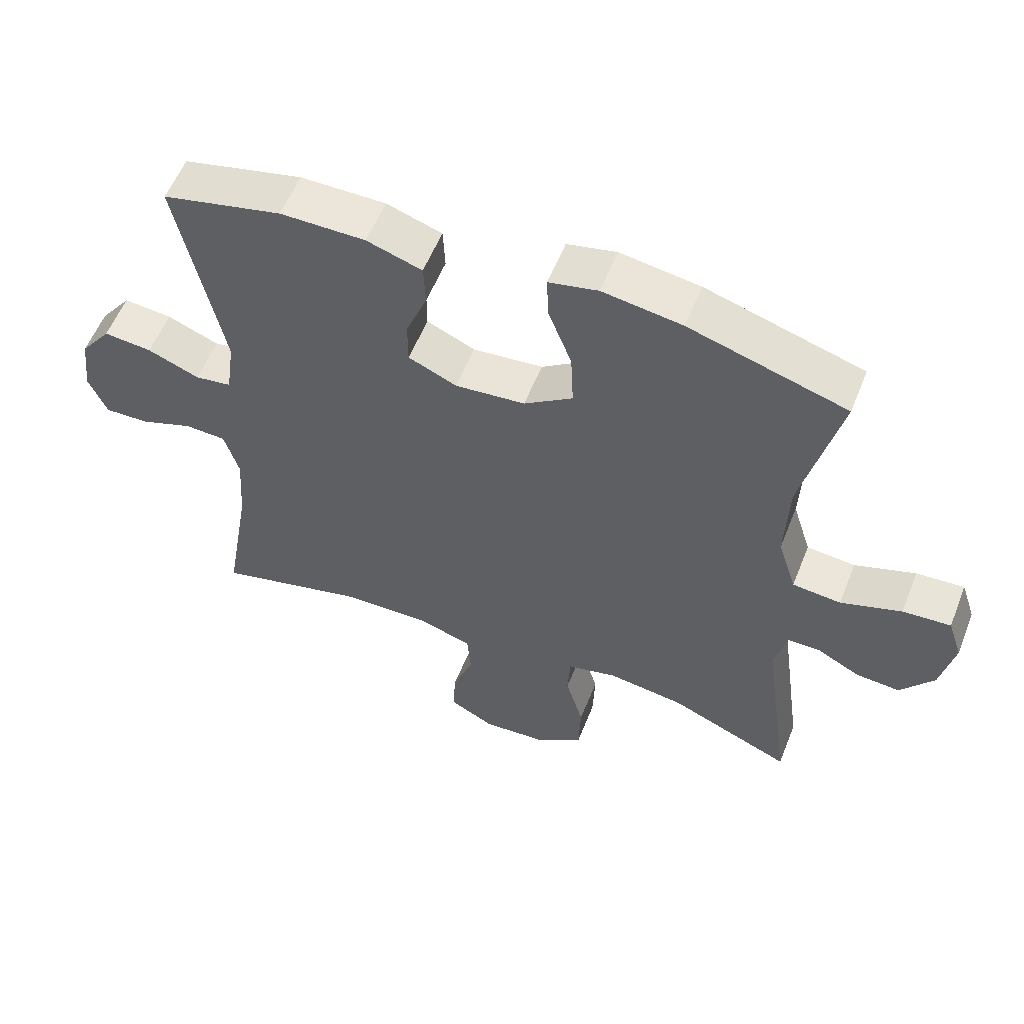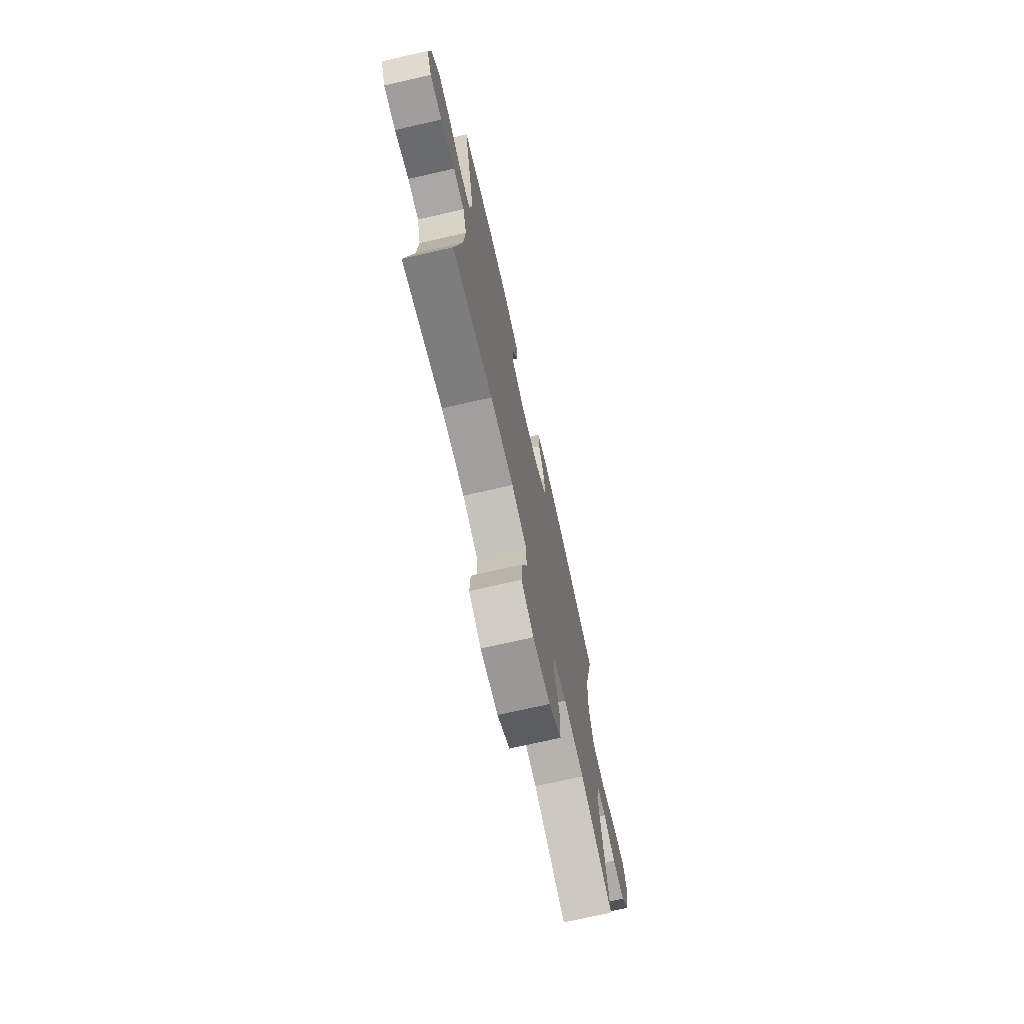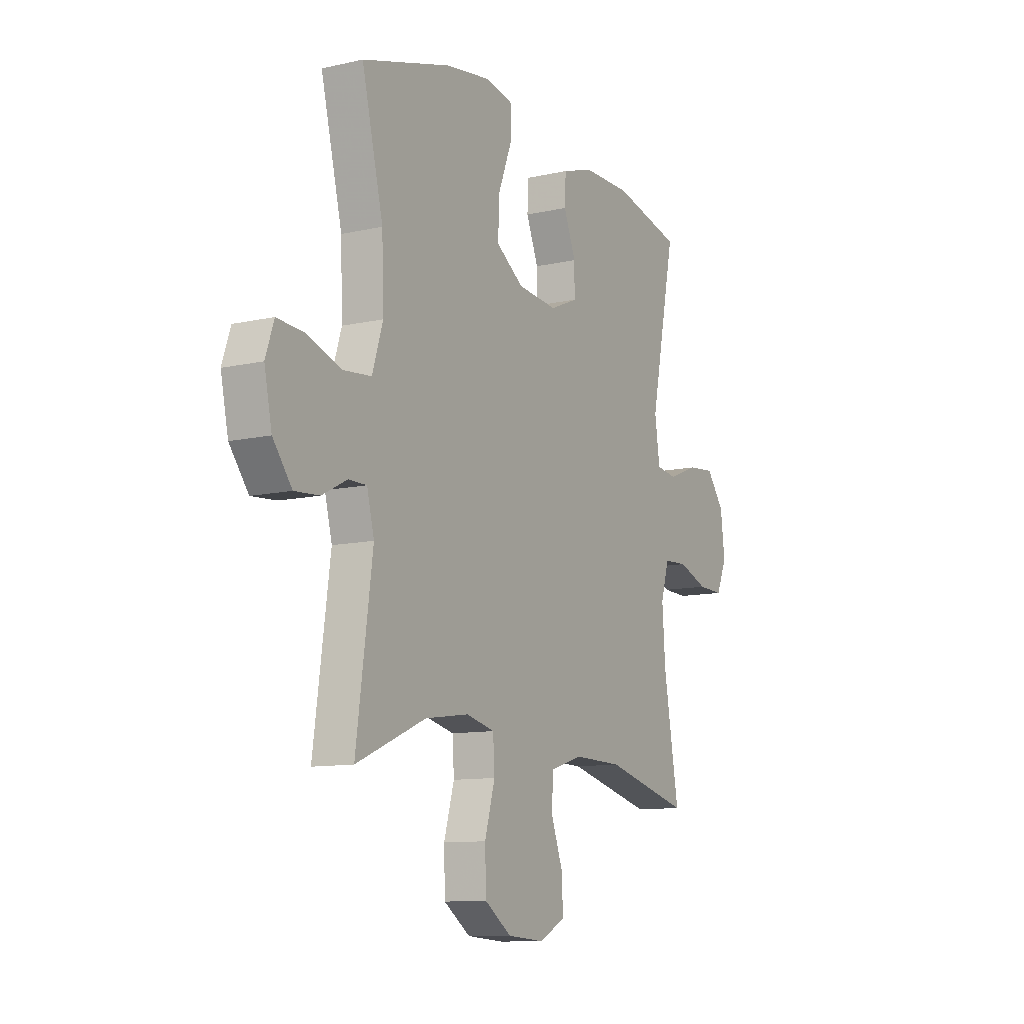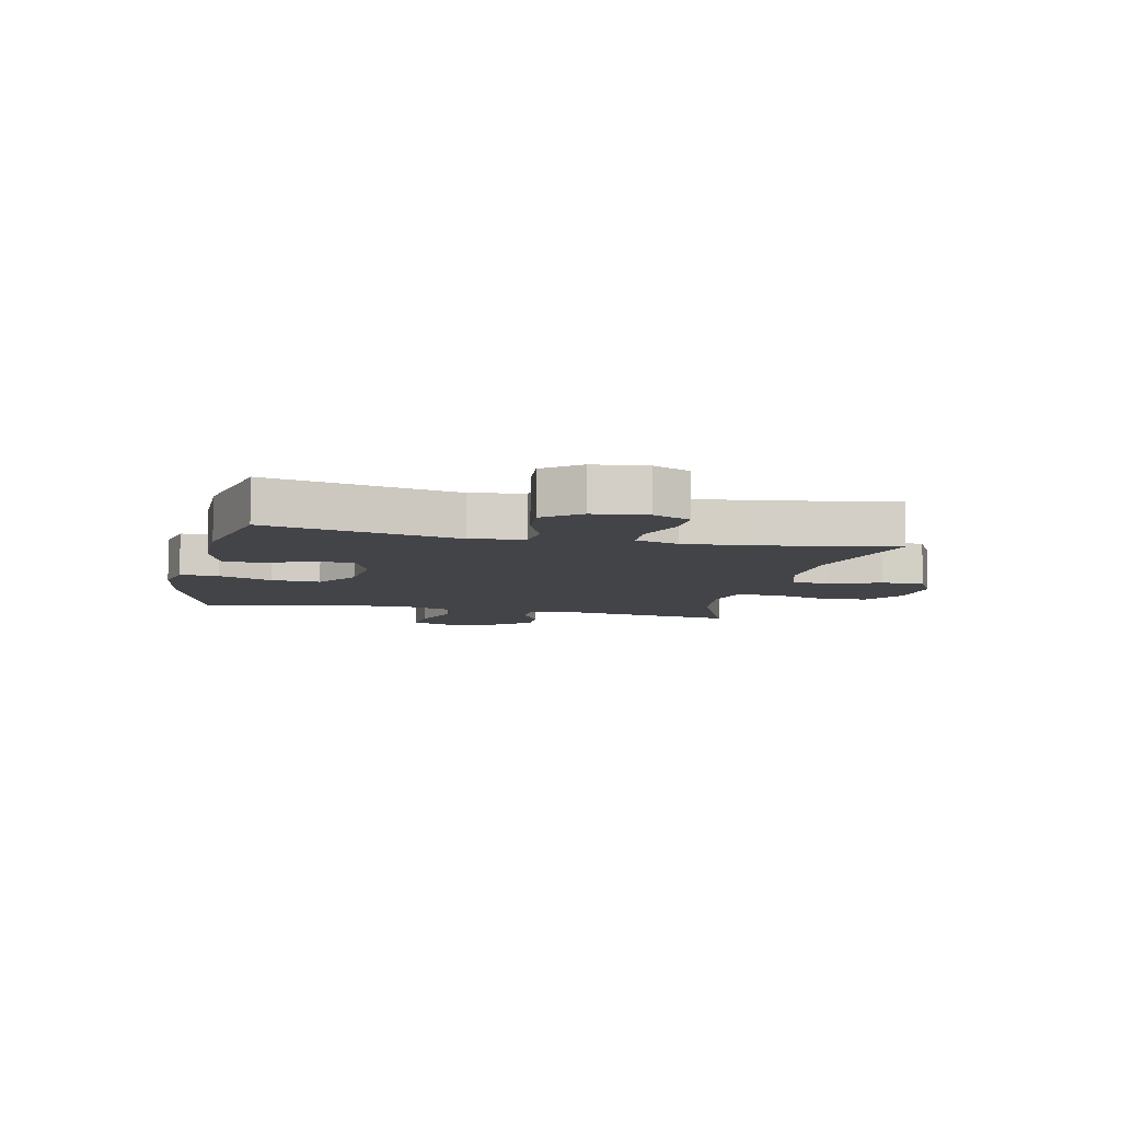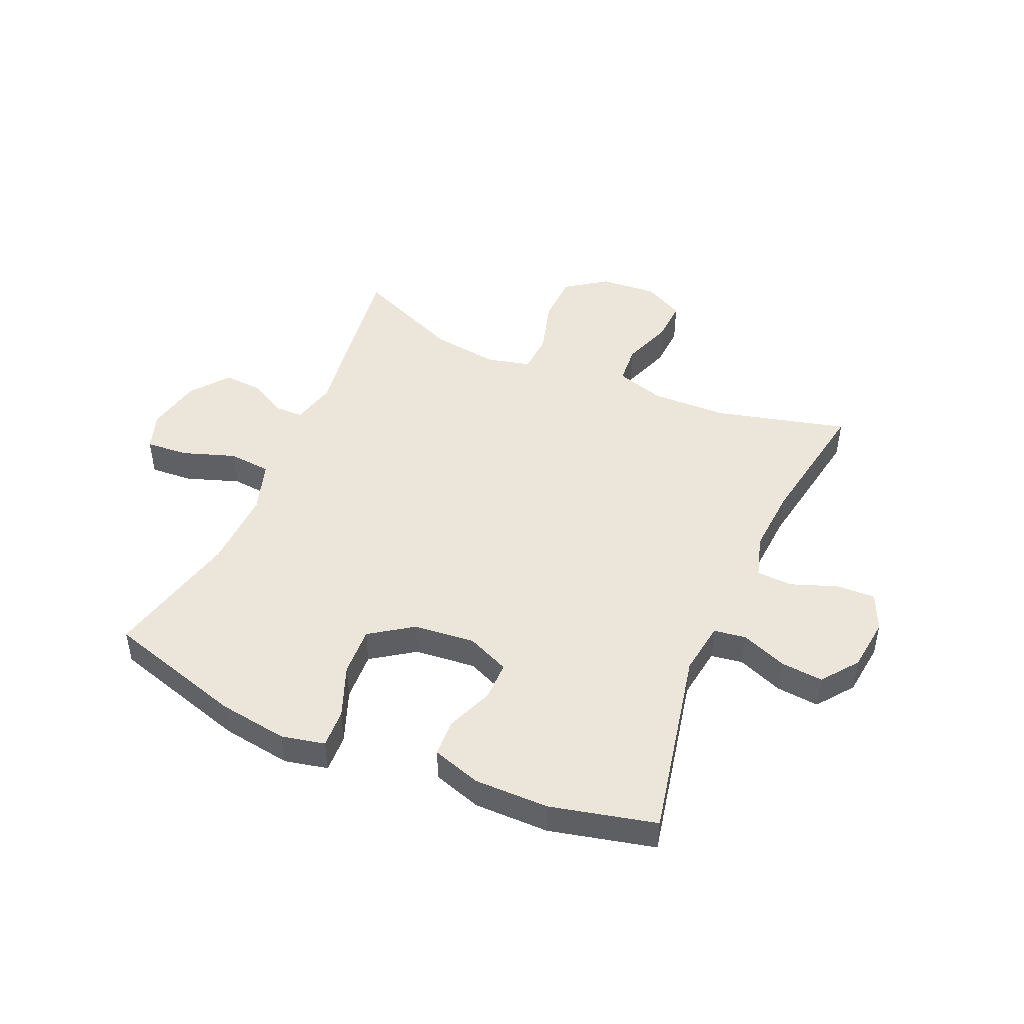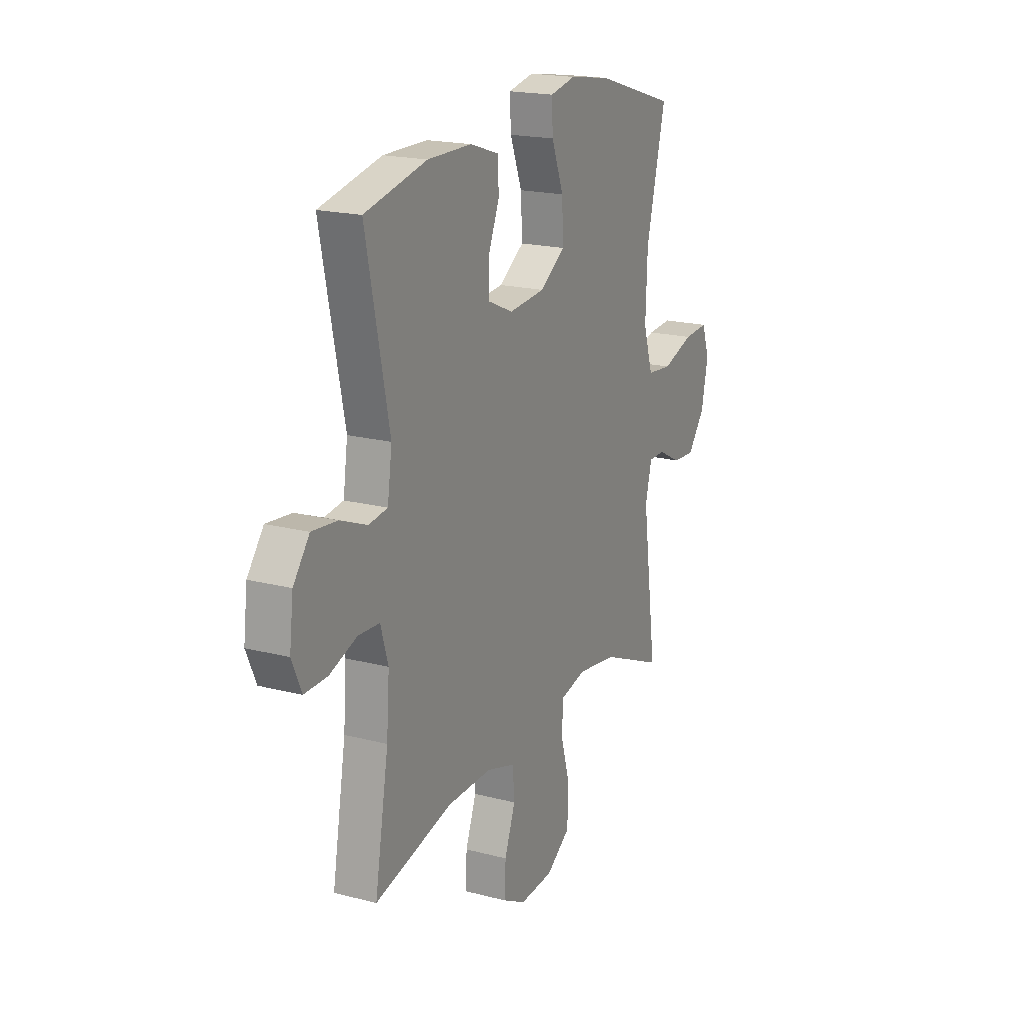
<metadata>
{"format":"obj","ext":"obj","renderer":"f3d","projection":"perspective","resolution":1024,"background":"white","views":[{"elev":56.9,"azim":-158.4,"up":"+Z"},{"elev":-72.6,"azim":102.8,"up":"+Z"},{"elev":-10.8,"azim":-60.5,"up":"+Z"},{"elev":-8.0,"azim":77.5,"up":"+Y"},{"elev":46.9,"azim":23.4,"up":"+Y"},{"elev":19.0,"azim":116.4,"up":"+Z"}]}
</metadata>
<code>
v 0.5 0.07 0.5
v 0.433 0.07 0.173
v 0.446 0.07 0.082
v 0.501 0.07 0.074
v 0.579 0.07 0.105
v 0.652 0.07 0.112
v 0.699 0.07 0.05
v 0.71 0.07 -0.042
v 0.682 0.07 -0.106
v 0.615 0.07 -0.104
v 0.536 0.07 -0.075
v 0.474 0.07 -0.078
v 0.452 0.07 -0.152
v 0.46 0.07 -0.267
v 0.5 0.07 -0.5
v 0.274 0.07 -0.443
v 0.144 0.07 -0.44
v 0.06 0.07 -0.466
v 0.055 0.07 -0.534
v 0.086 0.07 -0.619
v 0.09 0.07 -0.692
v 0.022 0.07 -0.728
v -0.076 0.07 -0.721
v -0.146 0.07 -0.672
v -0.149 0.07 -0.586
v -0.122 0.07 -0.492
v -0.126 0.07 -0.423
v -0.201 0.07 -0.405
v -0.316 0.07 -0.421
v -0.5 0.07 -0.5
v -0.457 0.07 -0.188
v -0.476 0.07 -0.113
v -0.524 0.07 -0.113
v -0.589 0.07 -0.147
v -0.655 0.07 -0.152
v -0.705 0.07 -0.087
v -0.725 0.07 0.008
v -0.703 0.07 0.073
v -0.631 0.07 0.068
v -0.54 0.07 0.037
v -0.467 0.07 0.044
v -0.439 0.07 0.133
v -0.444 0.07 0.268
v -0.5 0.07 0.5
v -0.264 0.07 0.571
v -0.145 0.07 0.589
v -0.071 0.07 0.573
v -0.074 0.07 0.507
v -0.109 0.07 0.416
v -0.113 0.07 0.332
v -0.04 0.07 0.282
v 0.065 0.07 0.272
v 0.138 0.07 0.304
v 0.138 0.07 0.371
v 0.106 0.07 0.451
v 0.109 0.07 0.515
v 0.192 0.07 0.542
v 0.32 0.07 0.542
v 0.5 0 0.5
v 0.433 0 0.173
v 0.446 0 0.082
v 0.501 0 0.074
v 0.579 0 0.105
v 0.652 0 0.112
v 0.699 0 0.05
v 0.71 0 -0.042
v 0.682 0 -0.106
v 0.615 0 -0.104
v 0.536 0 -0.075
v 0.474 0 -0.078
v 0.452 0 -0.152
v 0.46 0 -0.267
v 0.5 0 -0.5
v 0.274 0 -0.443
v 0.144 0 -0.44
v 0.06 0 -0.466
v 0.055 0 -0.534
v 0.086 0 -0.619
v 0.09 0 -0.692
v 0.022 0 -0.728
v -0.076 0 -0.721
v -0.146 0 -0.672
v -0.149 0 -0.586
v -0.122 0 -0.492
v -0.126 0 -0.423
v -0.201 0 -0.405
v -0.316 0 -0.421
v -0.5 0 -0.5
v -0.457 0 -0.188
v -0.476 0 -0.113
v -0.524 0 -0.113
v -0.589 0 -0.147
v -0.655 0 -0.152
v -0.705 0 -0.087
v -0.725 0 0.008
v -0.703 0 0.073
v -0.631 0 0.068
v -0.54 0 0.037
v -0.467 0 0.044
v -0.439 0 0.133
v -0.444 0 0.268
v -0.5 0 0.5
v -0.264 0 0.571
v -0.145 0 0.589
v -0.071 0 0.573
v -0.074 0 0.507
v -0.109 0 0.416
v -0.113 0 0.332
v -0.04 0 0.282
v 0.065 0 0.272
v 0.138 0 0.304
v 0.138 0 0.371
v 0.106 0 0.451
v 0.109 0 0.515
v 0.192 0 0.542
v 0.32 0 0.542
f 58 1 2
f 57 58 2
f 56 57 2
f 55 56 2
f 54 55 2
f 53 54 2 3
f 52 53 3
f 51 52 3
f 47 48 49
f 46 47 49
f 45 46 49
f 44 45 49
f 43 44 49
f 42 43 49 50
f 41 42 50 51
f 38 39 40
f 37 38 40
f 36 37 40
f 35 36 40
f 34 35 40
f 33 34 40
f 32 33 40 41
f 41 51 3
f 32 41 3
f 31 32 3
f 24 25 26
f 23 24 26
f 22 23 26
f 21 22 26
f 20 21 26
f 19 20 26
f 18 19 26 27
f 17 18 27 28
f 14 15 16
f 16 17 28
f 14 16 28
f 13 14 28
f 9 10 11
f 8 9 11
f 7 8 11
f 6 7 11
f 5 6 11
f 4 5 11
f 4 11 12
f 3 4 12
f 31 3 12
f 30 31 12
f 29 30 12
f 12 13 28 29
f 60 59 116
f 60 116 115
f 60 115 114
f 60 114 113
f 60 113 112
f 61 60 112 111
f 61 111 110
f 61 110 109
f 107 106 105
f 107 105 104
f 107 104 103
f 107 103 102
f 107 102 101
f 108 107 101 100
f 109 108 100 99
f 98 97 96
f 98 96 95
f 98 95 94
f 98 94 93
f 98 93 92
f 98 92 91
f 99 98 91 90
f 61 109 99
f 61 99 90
f 61 90 89
f 84 83 82
f 84 82 81
f 84 81 80
f 84 80 79
f 84 79 78
f 84 78 77
f 85 84 77 76
f 86 85 76 75
f 74 73 72
f 86 75 74
f 86 74 72
f 86 72 71
f 69 68 67
f 69 67 66
f 69 66 65
f 69 65 64
f 69 64 63
f 69 63 62
f 70 69 62
f 70 62 61
f 70 61 89
f 70 89 88
f 70 88 87
f 87 86 71 70
f 1 59 60 2
f 2 60 61 3
f 3 61 62 4
f 4 62 63 5
f 5 63 64 6
f 6 64 65 7
f 7 65 66 8
f 8 66 67 9
f 9 67 68 10
f 10 68 69 11
f 11 69 70 12
f 12 70 71 13
f 13 71 72 14
f 14 72 73 15
f 15 73 74 16
f 16 74 75 17
f 17 75 76 18
f 18 76 77 19
f 19 77 78 20
f 20 78 79 21
f 21 79 80 22
f 22 80 81 23
f 23 81 82 24
f 24 82 83 25
f 25 83 84 26
f 26 84 85 27
f 27 85 86 28
f 28 86 87 29
f 29 87 88 30
f 30 88 89 31
f 31 89 90 32
f 32 90 91 33
f 33 91 92 34
f 34 92 93 35
f 35 93 94 36
f 36 94 95 37
f 37 95 96 38
f 38 96 97 39
f 39 97 98 40
f 40 98 99 41
f 41 99 100 42
f 42 100 101 43
f 43 101 102 44
f 44 102 103 45
f 45 103 104 46
f 46 104 105 47
f 47 105 106 48
f 48 106 107 49
f 49 107 108 50
f 50 108 109 51
f 51 109 110 52
f 52 110 111 53
f 53 111 112 54
f 54 112 113 55
f 55 113 114 56
f 56 114 115 57
f 57 115 116 58
f 58 116 59 1

</code>
